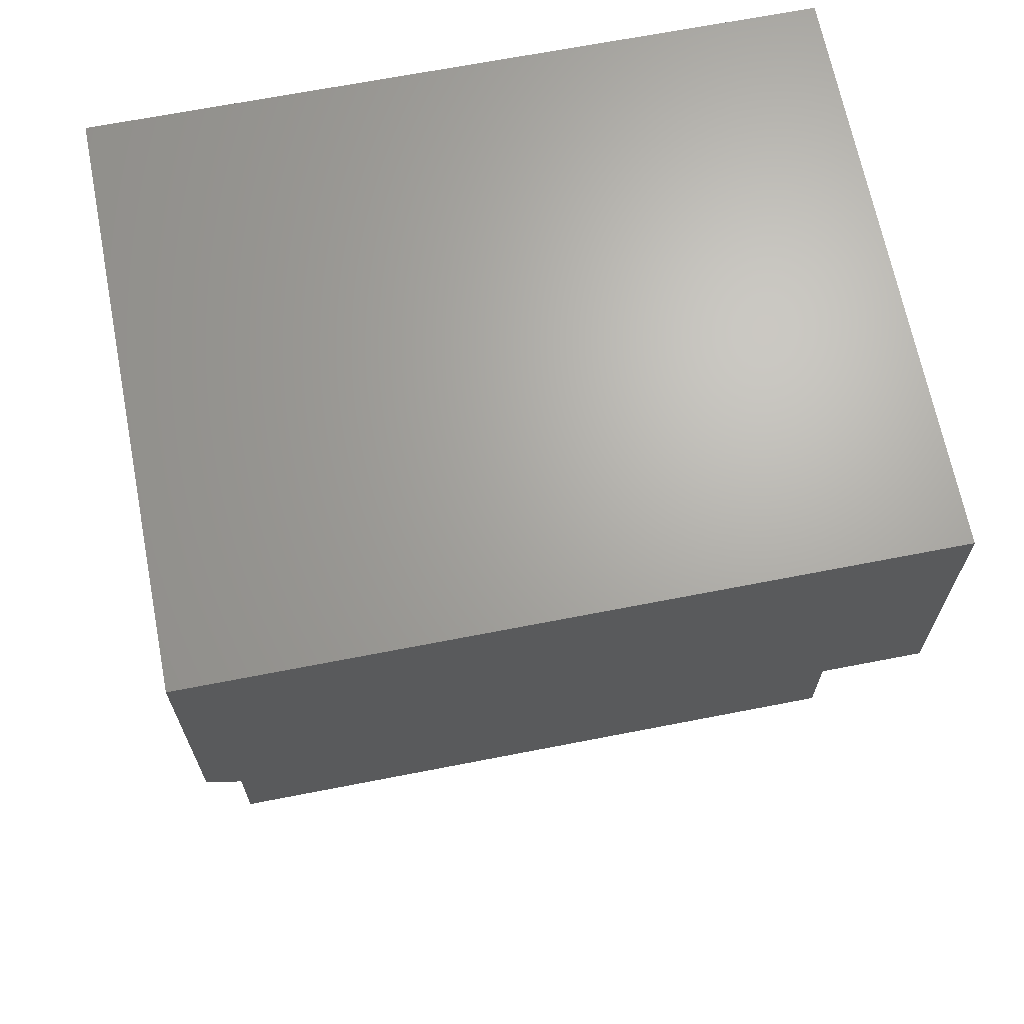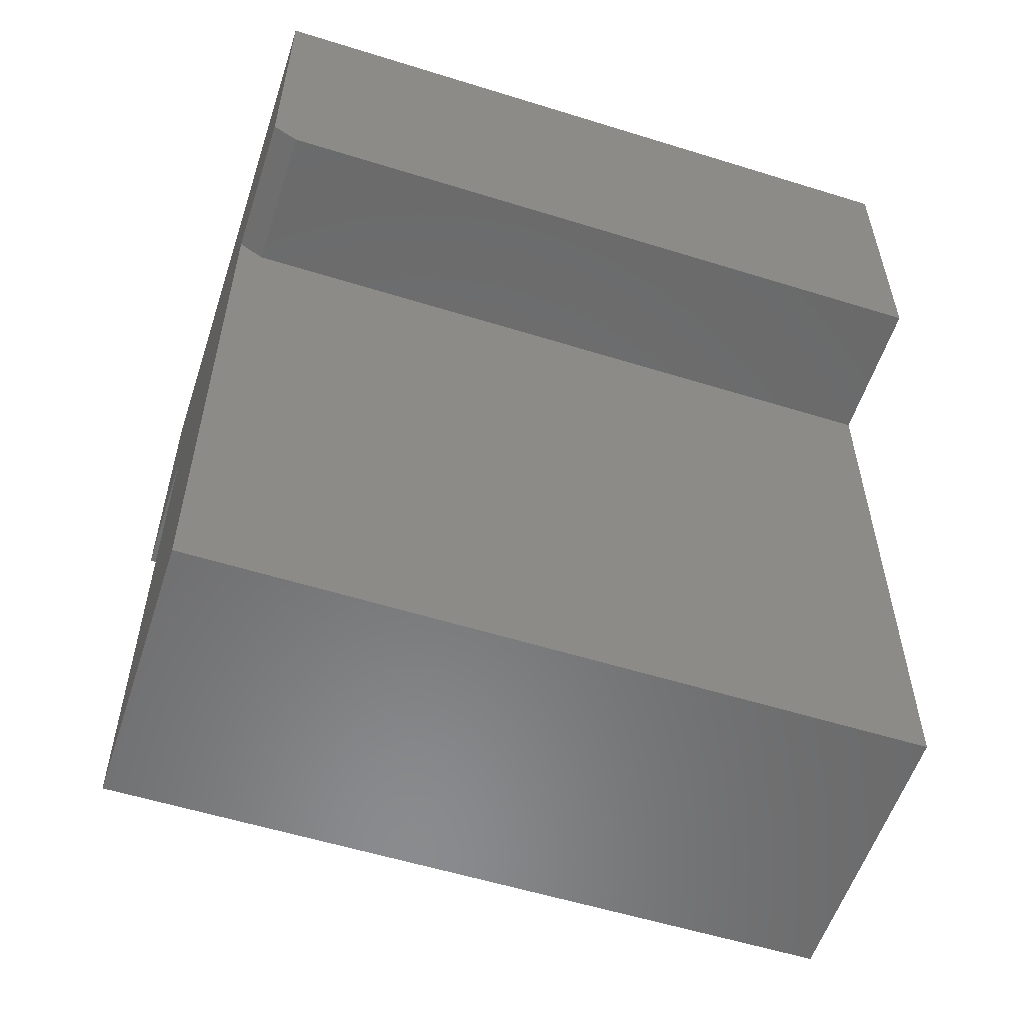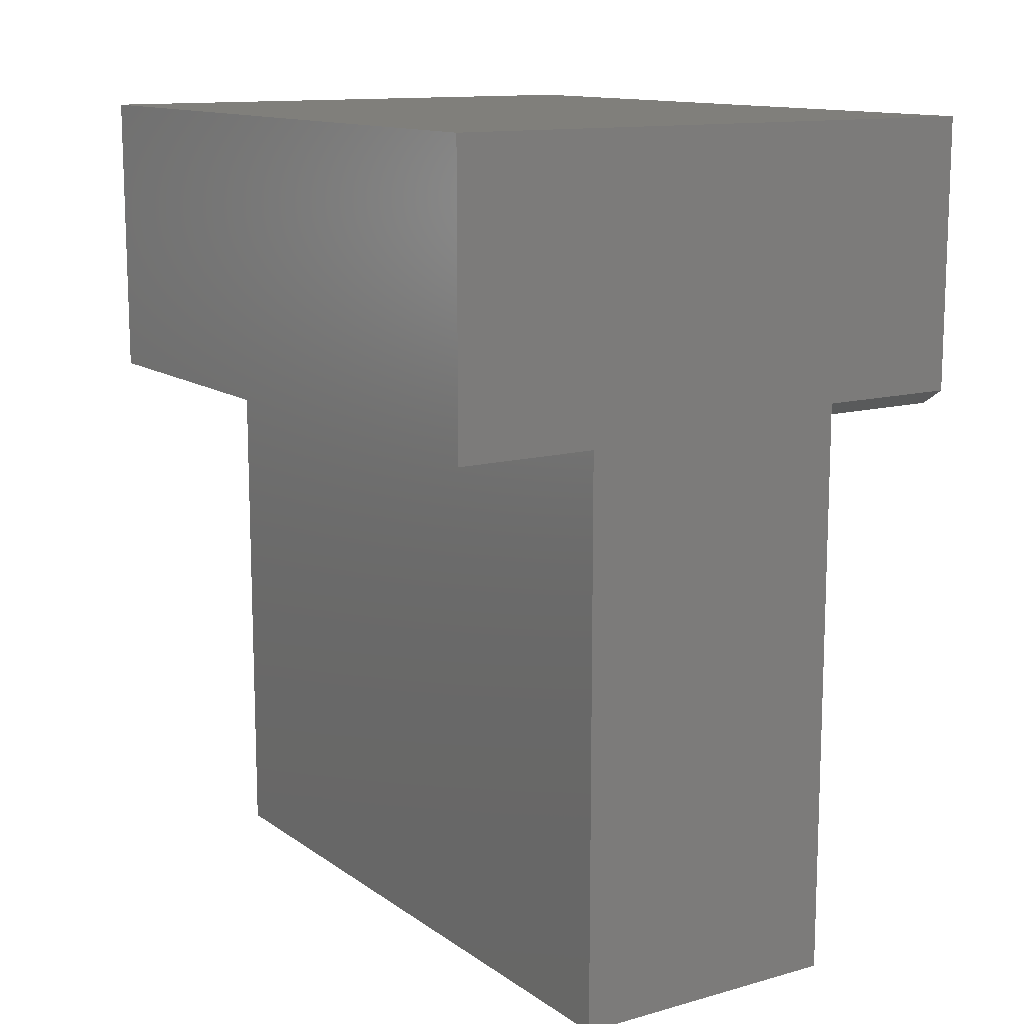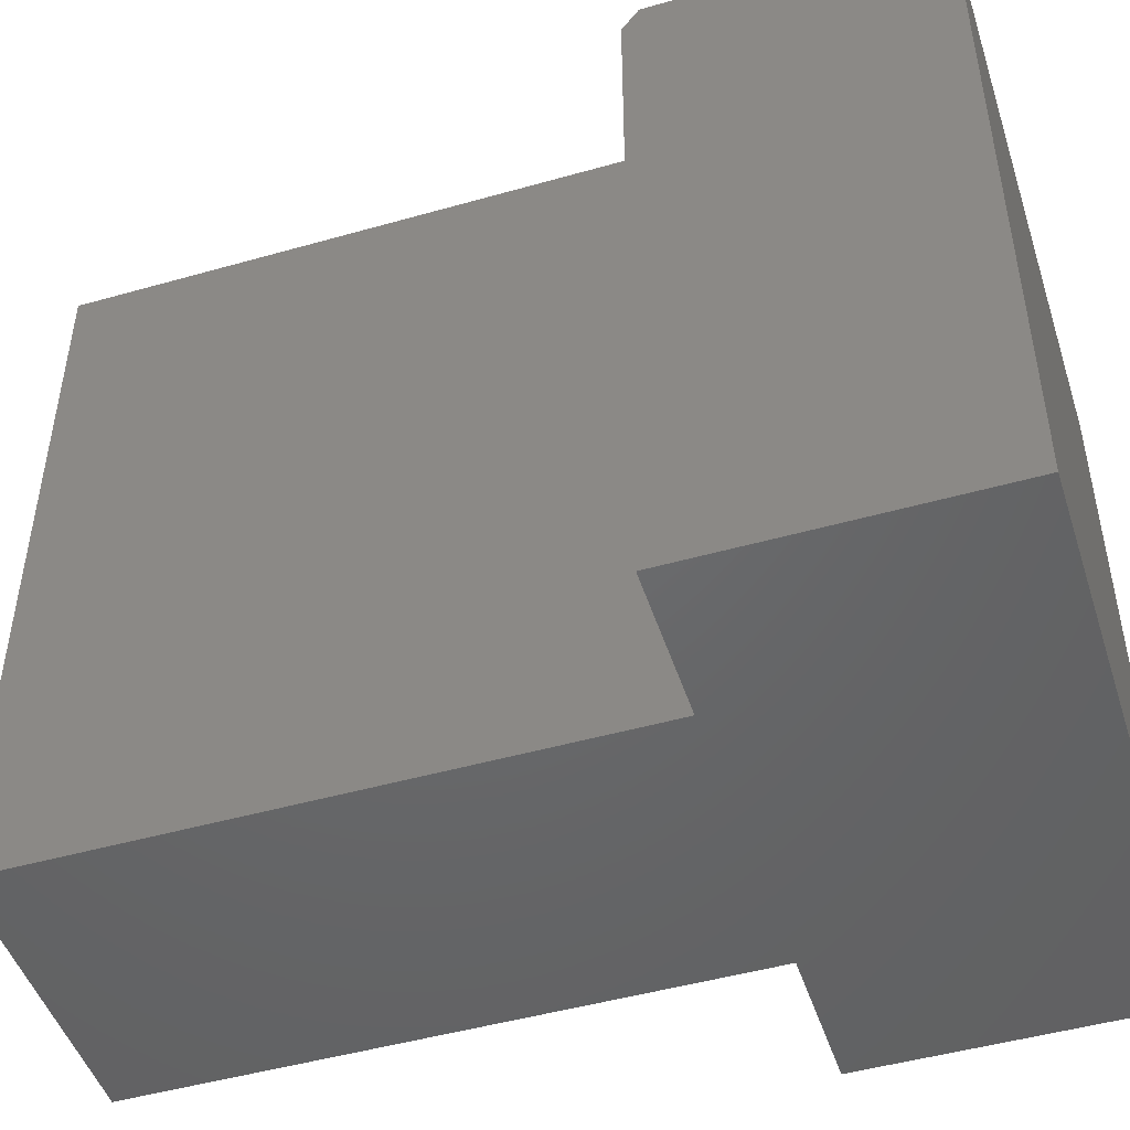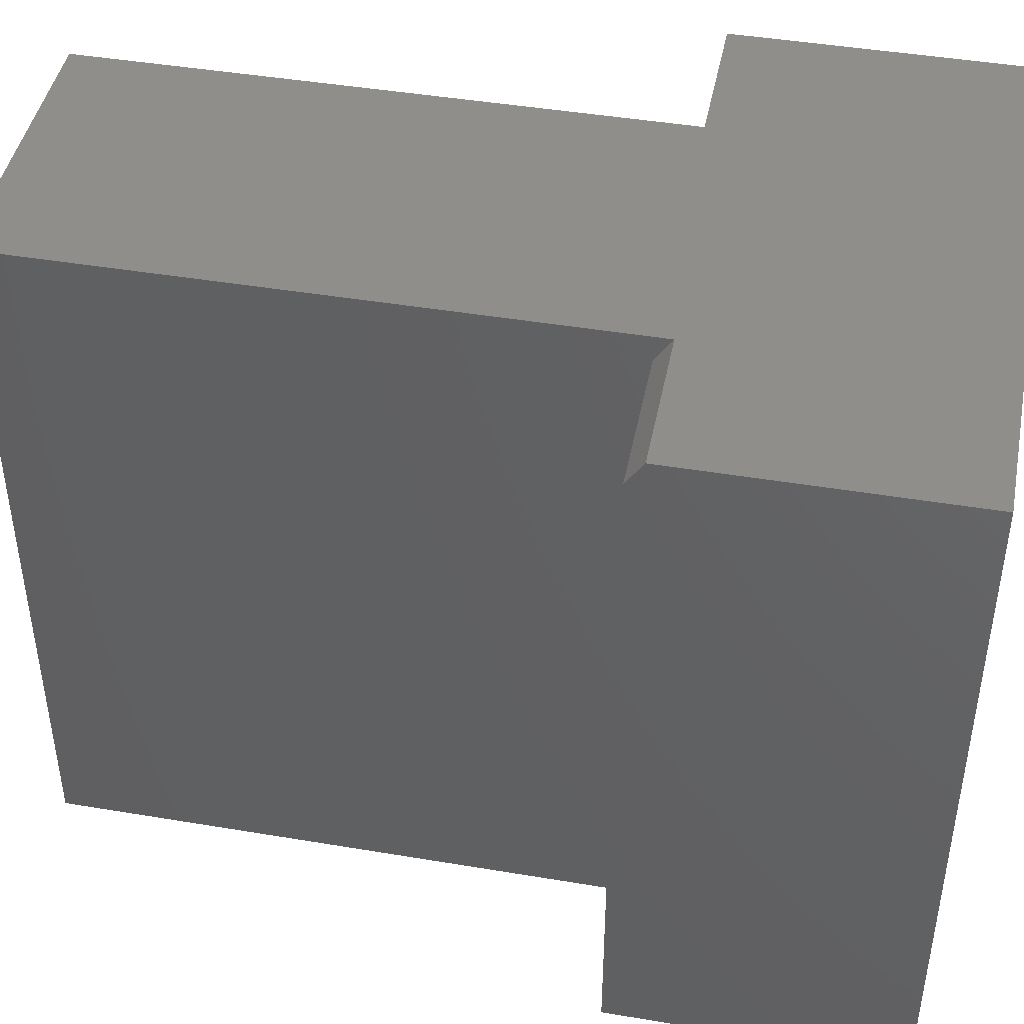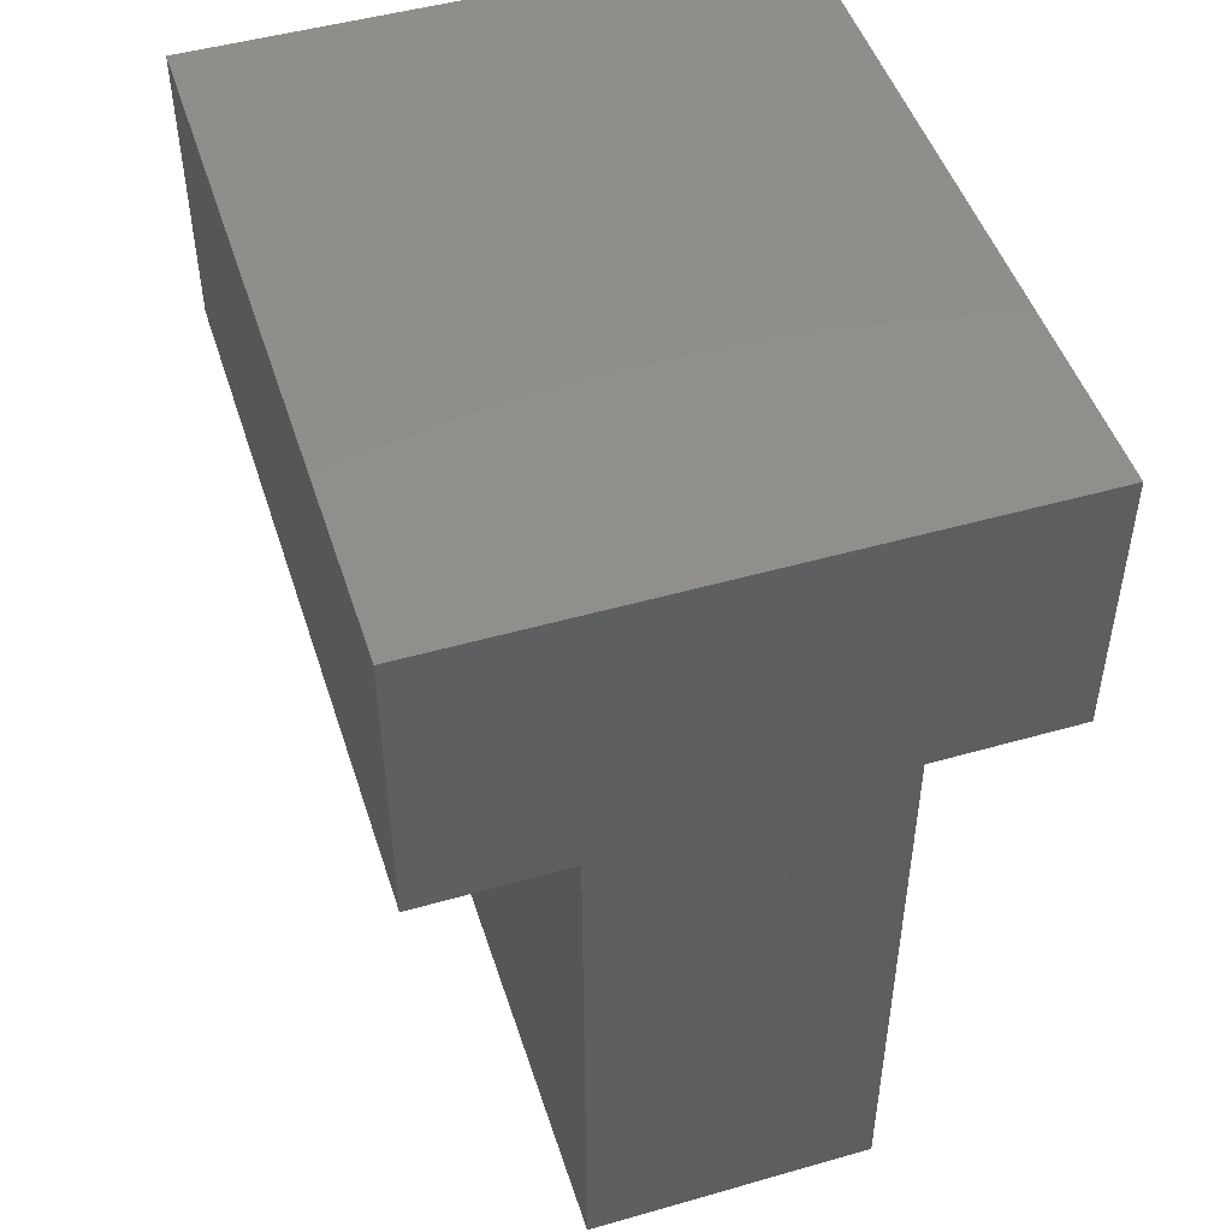
<metadata>
{"format":"stl","ext":"stl","renderer":"f3d","projection":"perspective","resolution":1024,"background":"white","views":[{"elev":67.0,"azim":78.9,"up":"+Y"},{"elev":-56.6,"azim":72.0,"up":"+Y"},{"elev":12.6,"azim":-32.9,"up":"+Y"},{"elev":-47.9,"azim":107.7,"up":"+Z"},{"elev":44.4,"azim":101.1,"up":"+Z"},{"elev":48.5,"azim":-17.7,"up":"+Y"}]}
</metadata>
<code>
# stl→obj: 18 verts, 32 faces
v 0.005345 -0.75 0
v 0.2759 -0.75 0
v 0.005345 -0.75 0.6797
v 0.2759 -0.75 0.6797
v 0.4141 -0.1875 0.6797
v 0.4141 0.07319 0.6797
v 0.2759 -0.1875 0.6797
v -0.1328 0.07319 0.6797
v -0.1328 -0.2031 0.6797
v 0.005345 -0.2031 0.6797
v 0.4141 -0.2031 0
v 0.4141 0.07319 0
v 0.4141 -0.2031 0.6562
v 0.2759 -0.2031 0
v 0.2759 -0.2031 0.6562
v -0.1328 0.07319 0
v -0.1328 -0.2031 0
v 0.005345 -0.2031 0
f 1 2 3
f 3 2 4
f 5 6 7
f 6 8 7
f 7 8 9
f 7 9 10
f 10 3 7
f 7 3 4
f 11 12 13
f 13 12 6
f 13 6 5
f 14 11 15
f 15 11 13
f 2 14 4
f 4 14 15
f 4 15 7
f 16 17 8
f 8 17 9
f 5 7 13
f 13 7 15
f 12 11 14
f 12 14 18
f 12 18 17
f 12 17 16
f 1 18 2
f 2 18 14
f 12 16 6
f 6 16 8
f 18 1 10
f 10 1 3
f 17 18 9
f 9 18 10

</code>
